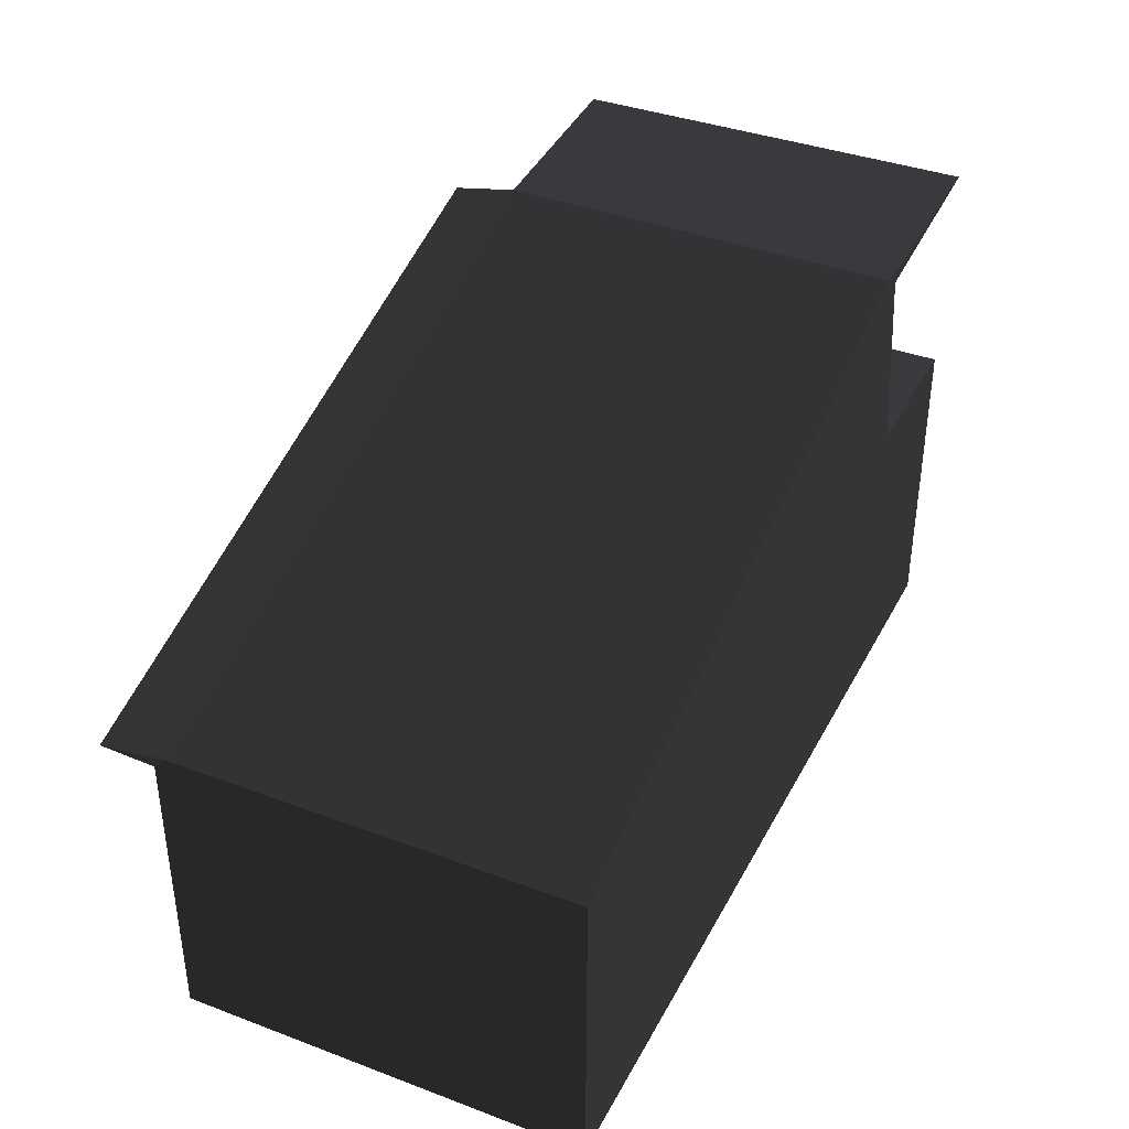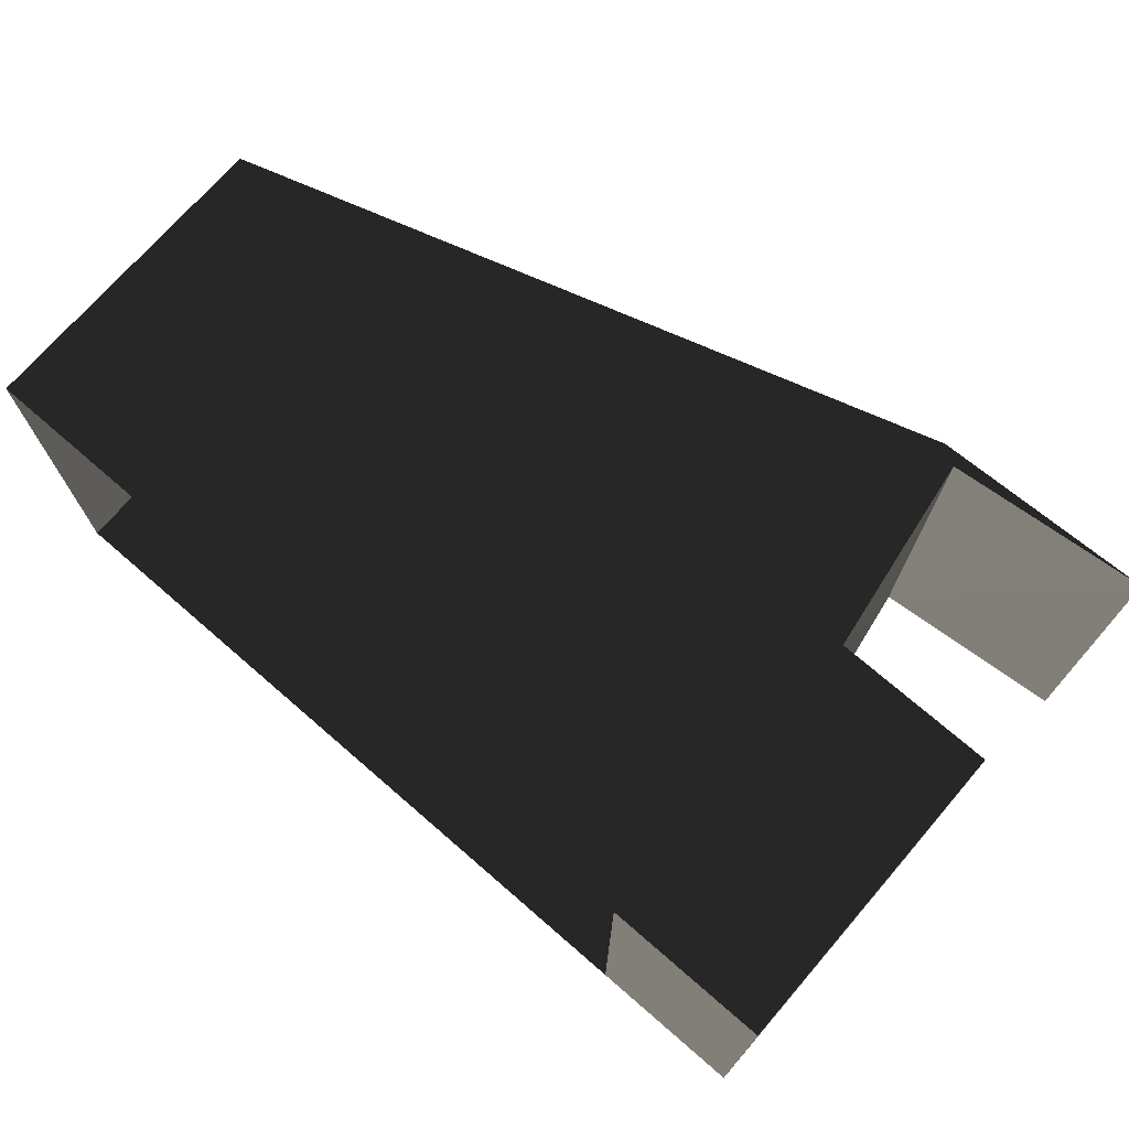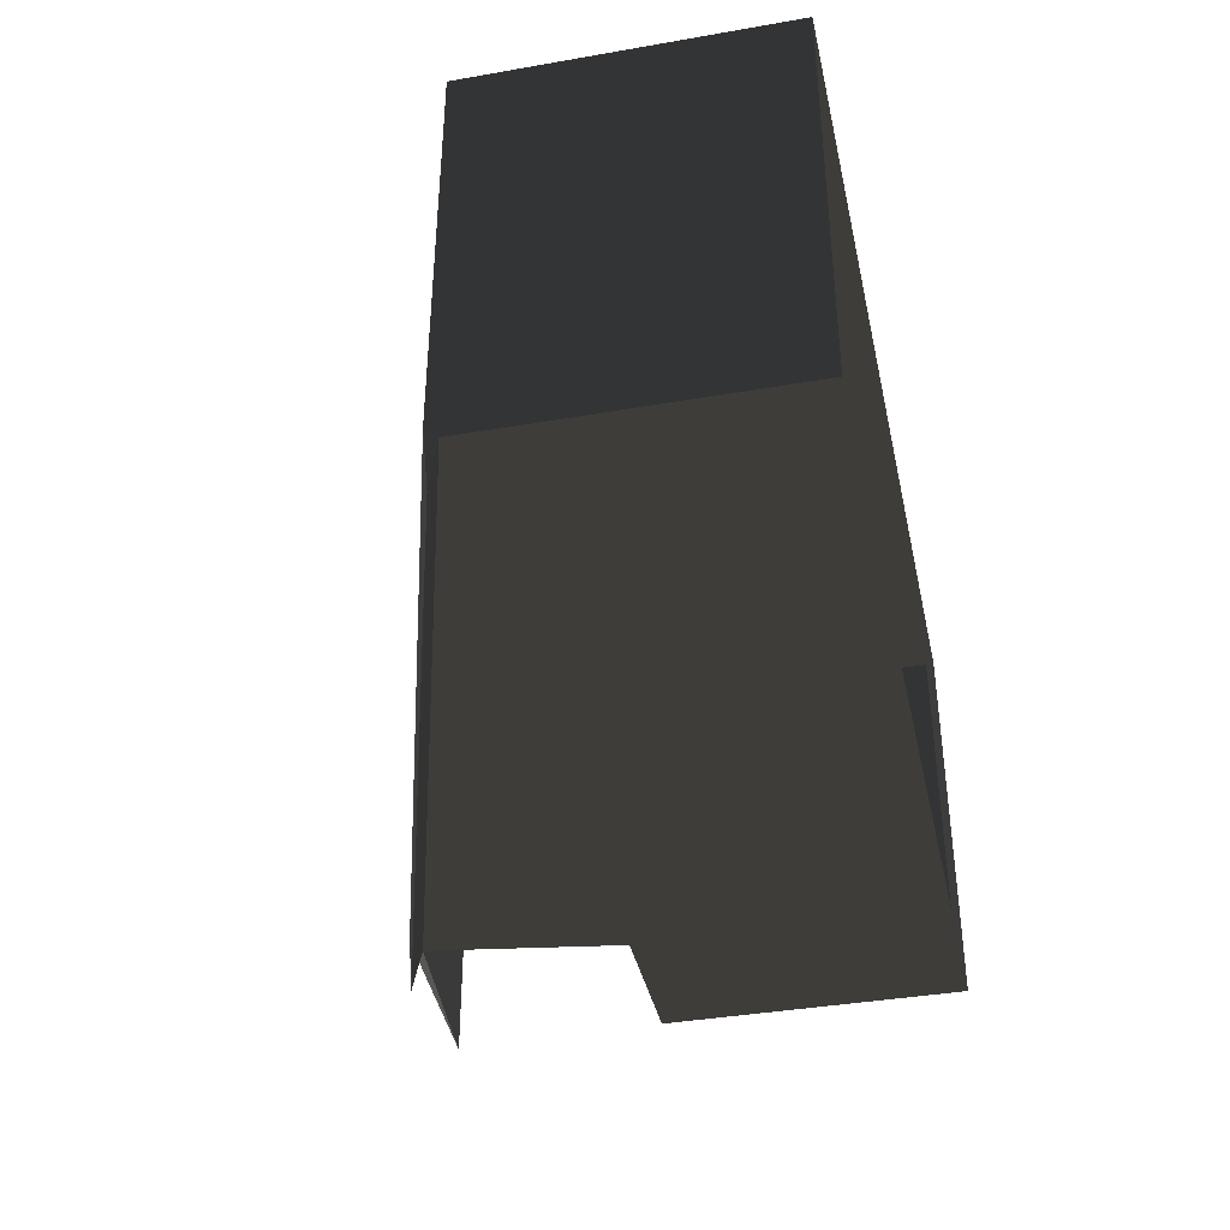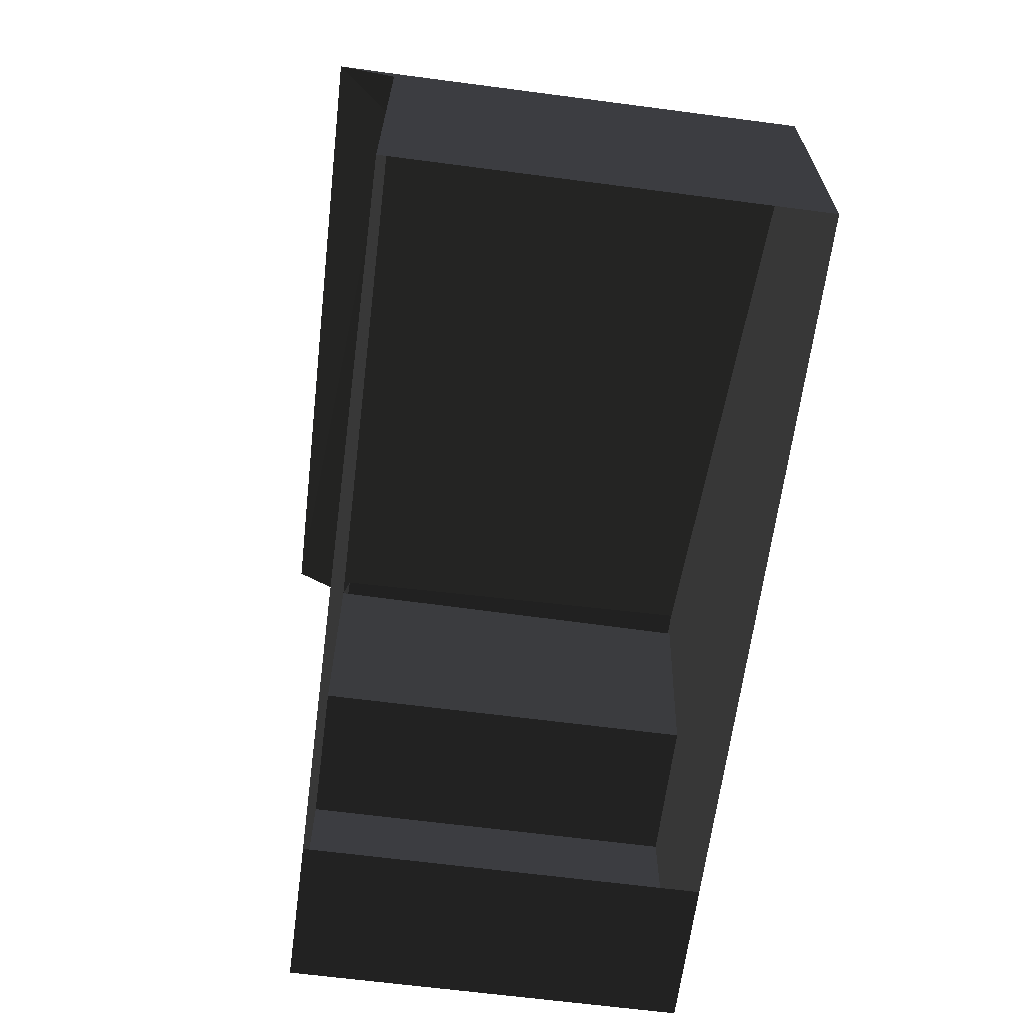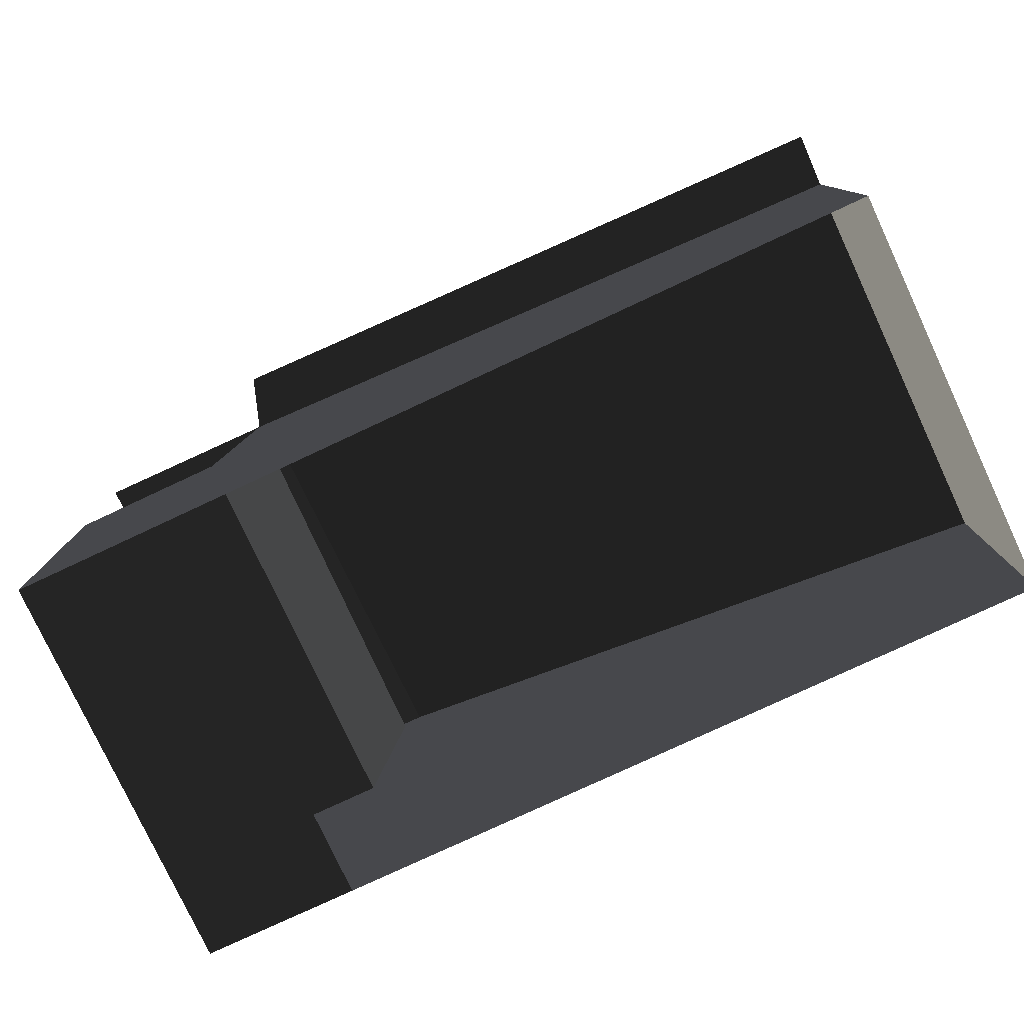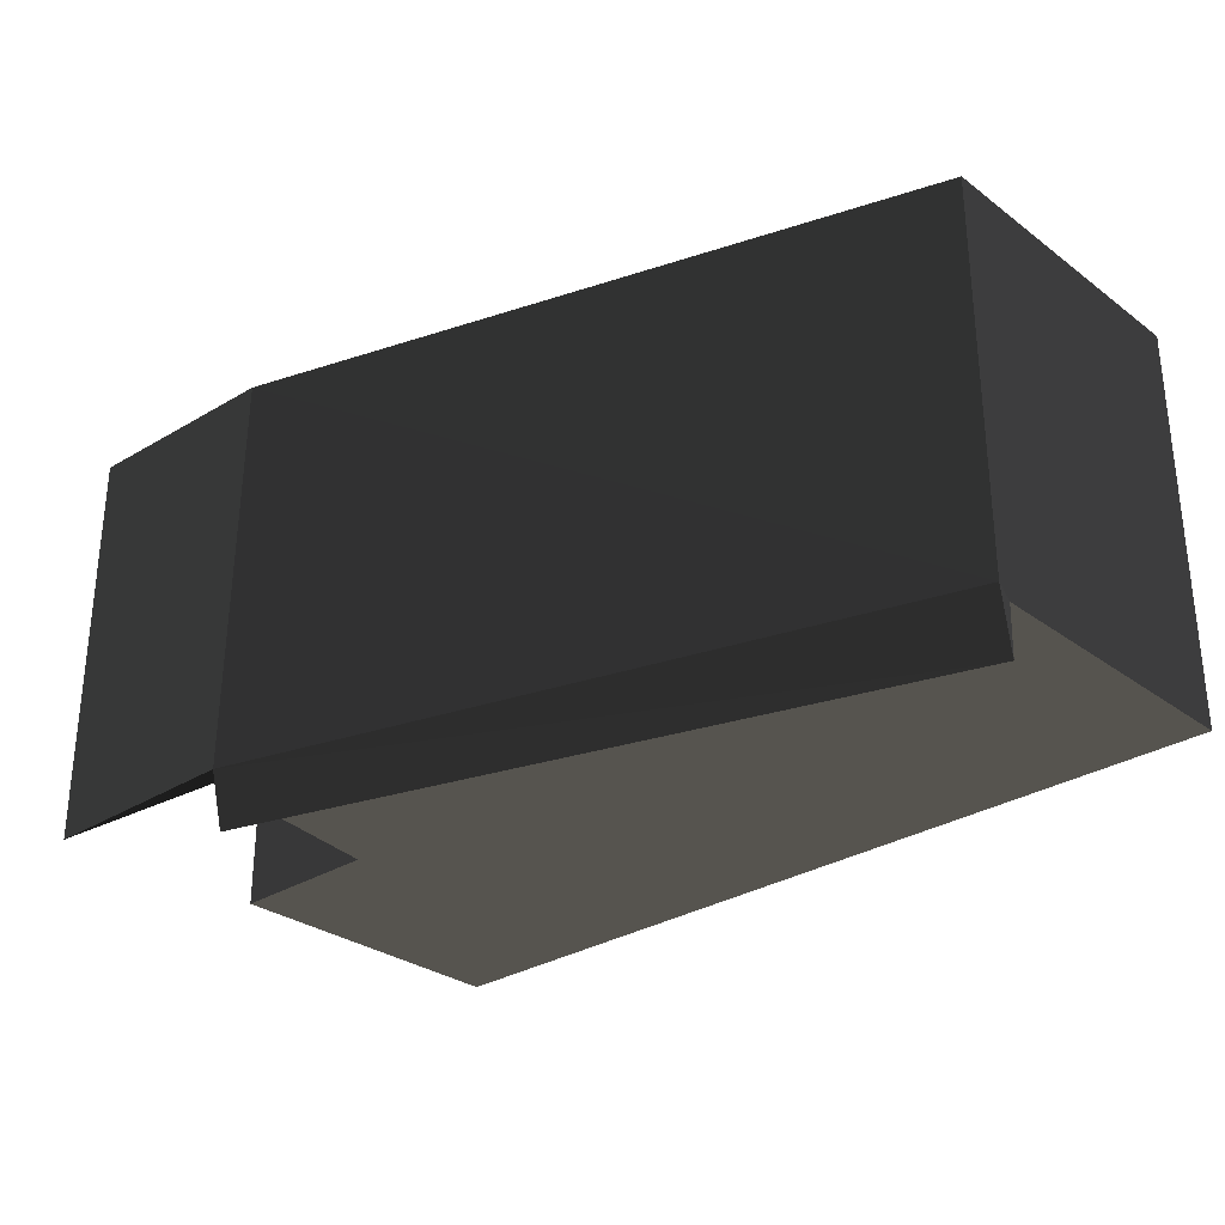
<metadata>
{"format":"obj","ext":"obj","renderer":"f3d","projection":"perspective","resolution":1024,"background":"white","views":[{"elev":38.0,"azim":115.4,"up":"+Z"},{"elev":72.1,"azim":-139.1,"up":"+Y"},{"elev":-38.8,"azim":102.3,"up":"+Y"},{"elev":-65.0,"azim":82.5,"up":"+Z"},{"elev":-78.8,"azim":25.0,"up":"+Z"},{"elev":-29.7,"azim":42.8,"up":"+Y"}]}
</metadata>
<code>
v -208.1 -131 -193.3
v 328.5 -131 -193.3
v 328.5 -131 25.6
v 296.9 -131 34.82
v -208.1 -131 34.82
v -323.8 170.9 -193.3
v -323.8 -131 34.82
v -323.8 170.9 34.82
v -323.8 -131 -193.3
v 328.5 170.9 -193.3
v -208.1 170.9 34.82
v 328.5 170.9 34.82
v -208.1 170.9 -193.3
v 328.5 -121.8 34.82
v -172.5 170.9 188
v -177.1 -126.4 188.1
v -184.6 -131 180.3
v -186.5 170.9 179.1
v -330 170.9 193.3
v -330 -131 193.3
v 330 -170.9 29.54
v -170.9 -170.9 182.7
g group0
g group1
g group2
f 16 22 17
f 22 4 17
f 4 22 21
f 21 16 14
f 16 21 22
f 3 21 14
f 4 21 3
f 15 19 18
f 19 17 18
f 17 19 20
f 17 20 16
f 19 16 20
f 16 19 15
f 5 8 11
f 8 5 7
f 11 6 13
f 6 11 8
f 13 9 1
f 9 13 6
f 1 7 5
f 7 1 9
f 12 18 11
f 18 12 15
f 11 17 5
f 17 11 18
f 4 5 17
f 15 14 16
f 14 15 12
f 2 3 12
f 14 12 3
f 10 2 12
f 10 11 13
f 11 10 12
f 6 7 9
f 7 6 8
f 1 5 3
f 4 3 5
f 2 1 3

</code>
